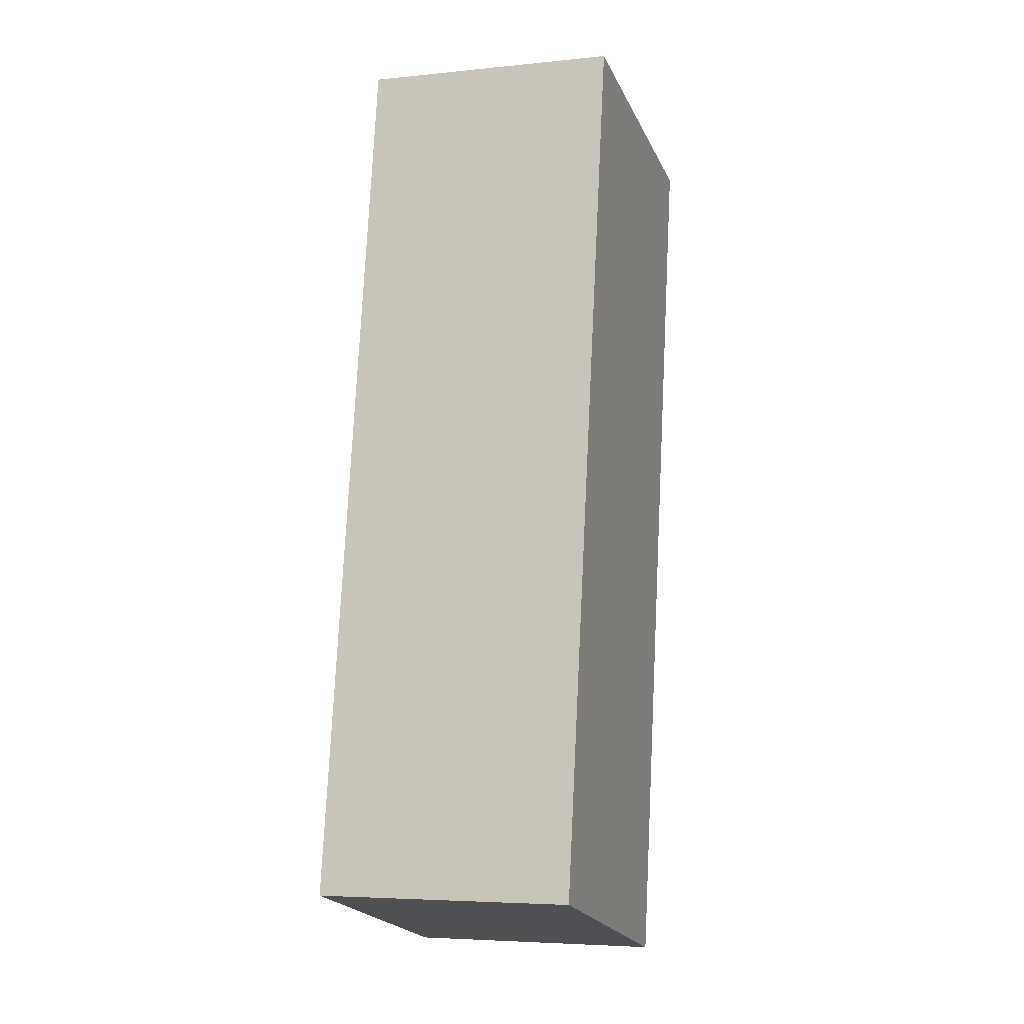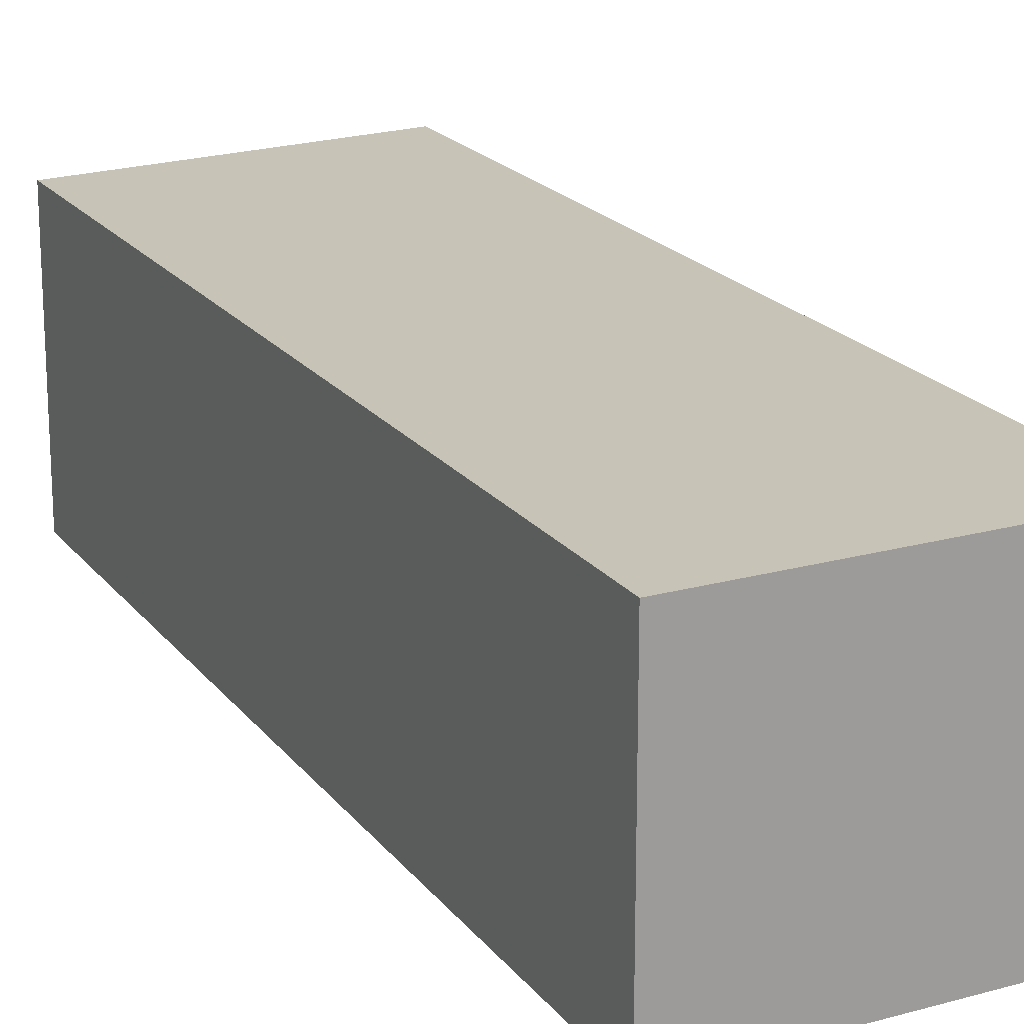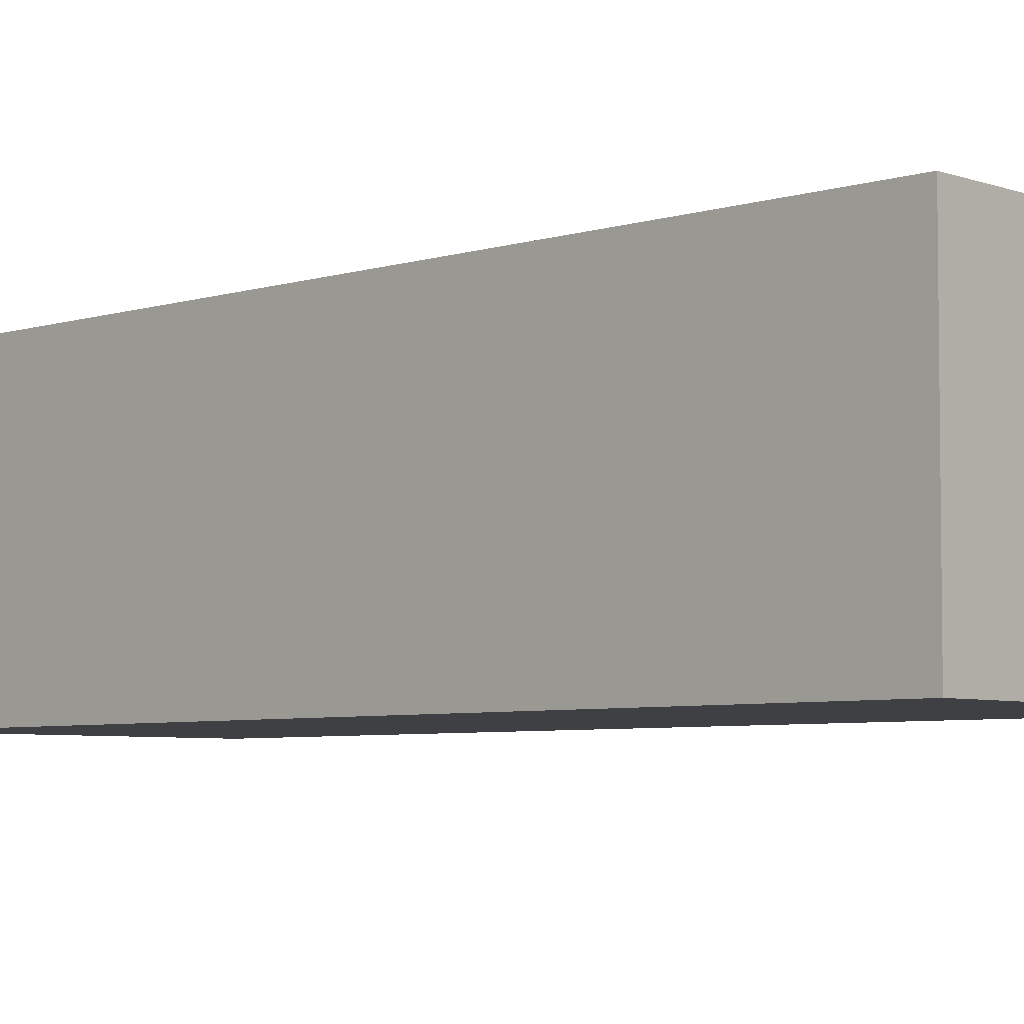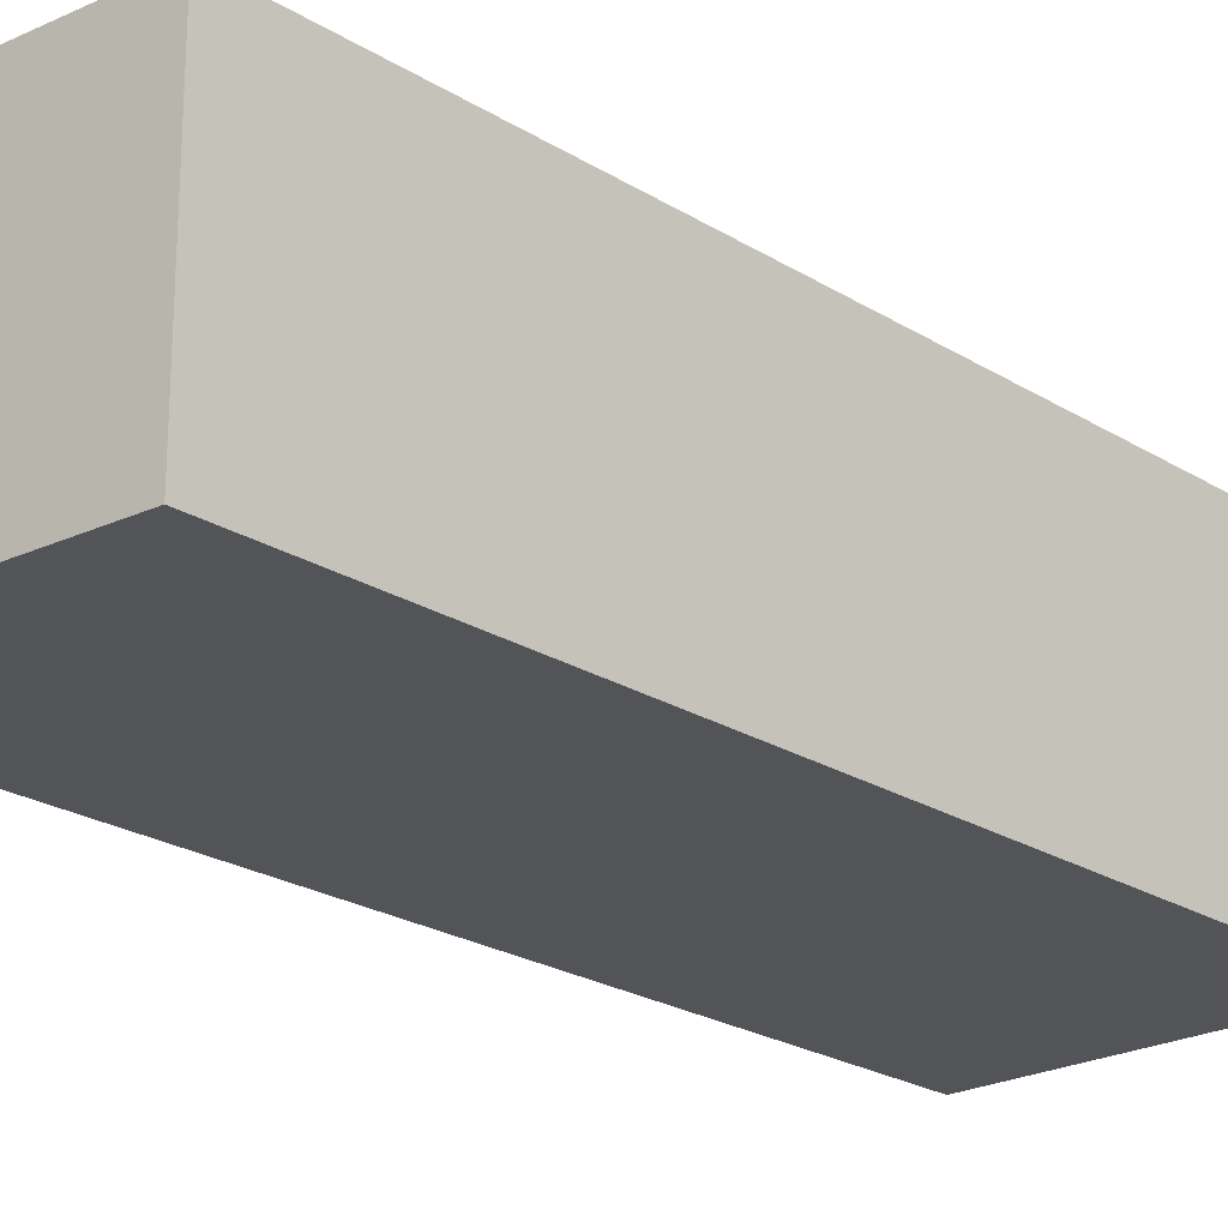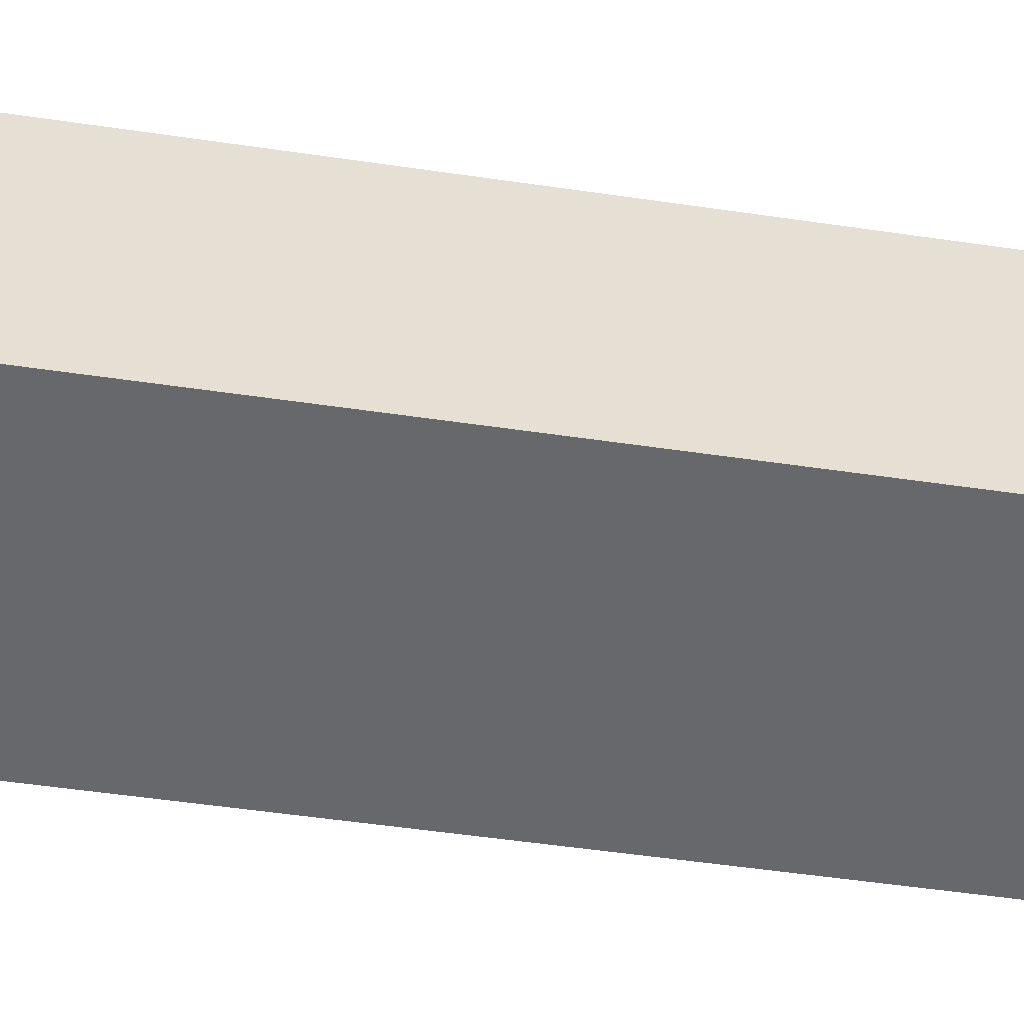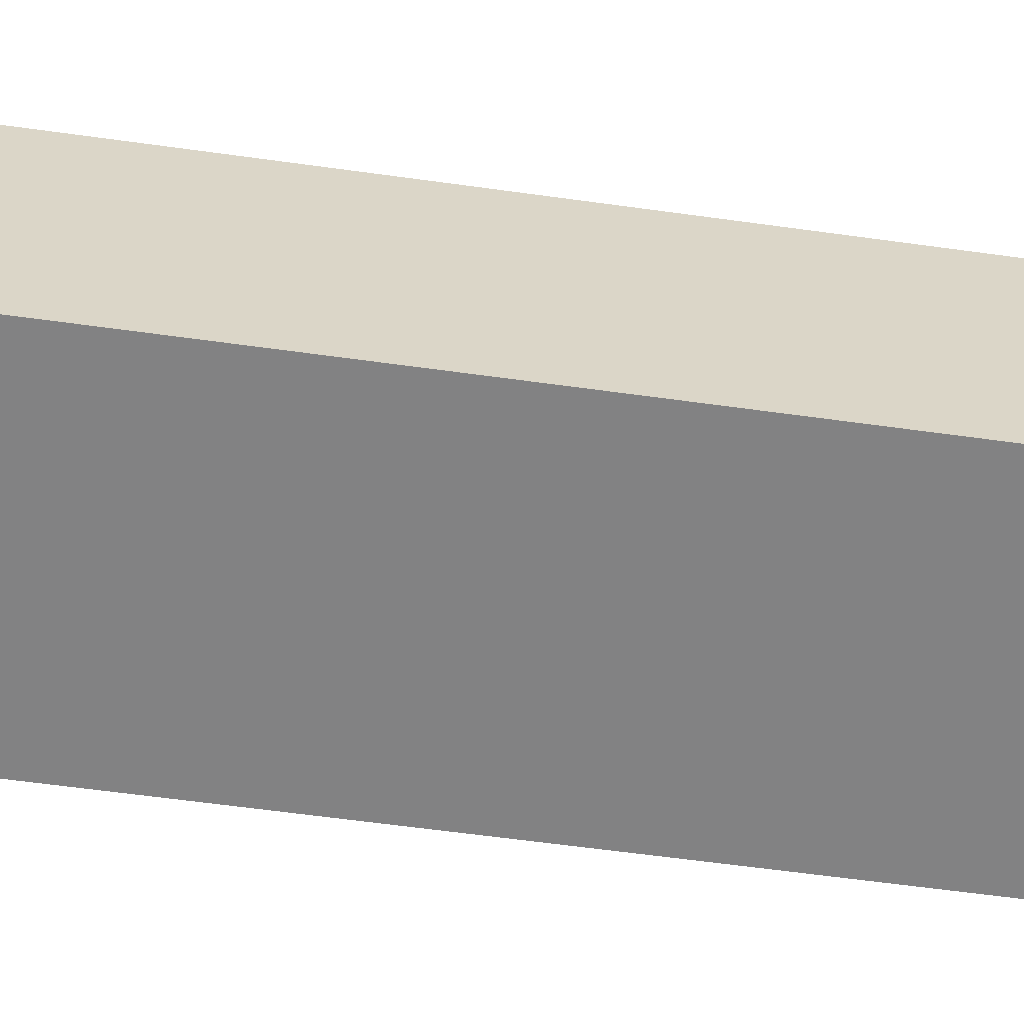
<metadata>
{"format":"obj","ext":"obj","renderer":"f3d","projection":"perspective","resolution":1024,"background":"white","views":[{"elev":-5.1,"azim":-72.0,"up":"+Z"},{"elev":19.7,"azim":-16.7,"up":"+Y"},{"elev":-5.1,"azim":145.3,"up":"+Y"},{"elev":-23.0,"azim":-127.3,"up":"+Y"},{"elev":-52.4,"azim":-89.8,"up":"+Y"},{"elev":-60.8,"azim":-88.9,"up":"+Y"}]}
</metadata>
<code>
v  0 1.555 9.522e-17
v  2.675 1.555 4.922
v  1.8 1.555 -0.473
v  0.852 1.555 5.271
v  2.675 -3.014e-16 4.922
v  1.8 2.896e-17 -0.473
v  0 0 0
v  0.852 -3.228e-16 5.271
g defaultobject
f 1 2 3
f 2 1 4
f 5 3 2
f 3 5 6
f 6 1 3
f 1 6 7
f 7 4 1
f 4 7 8
f 8 2 4
f 2 8 5
f 5 7 6
f 7 5 8

</code>
